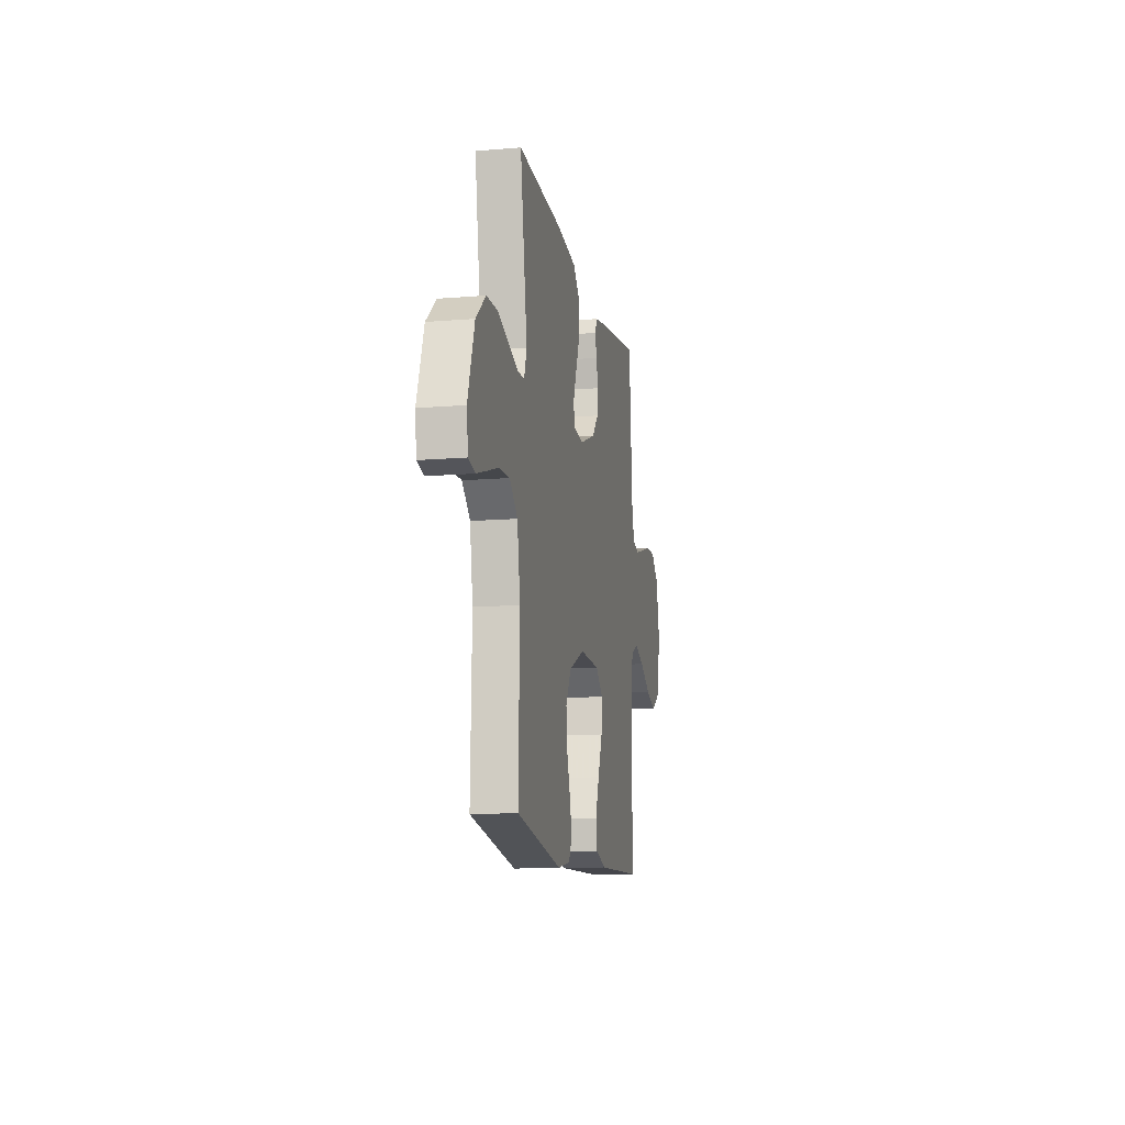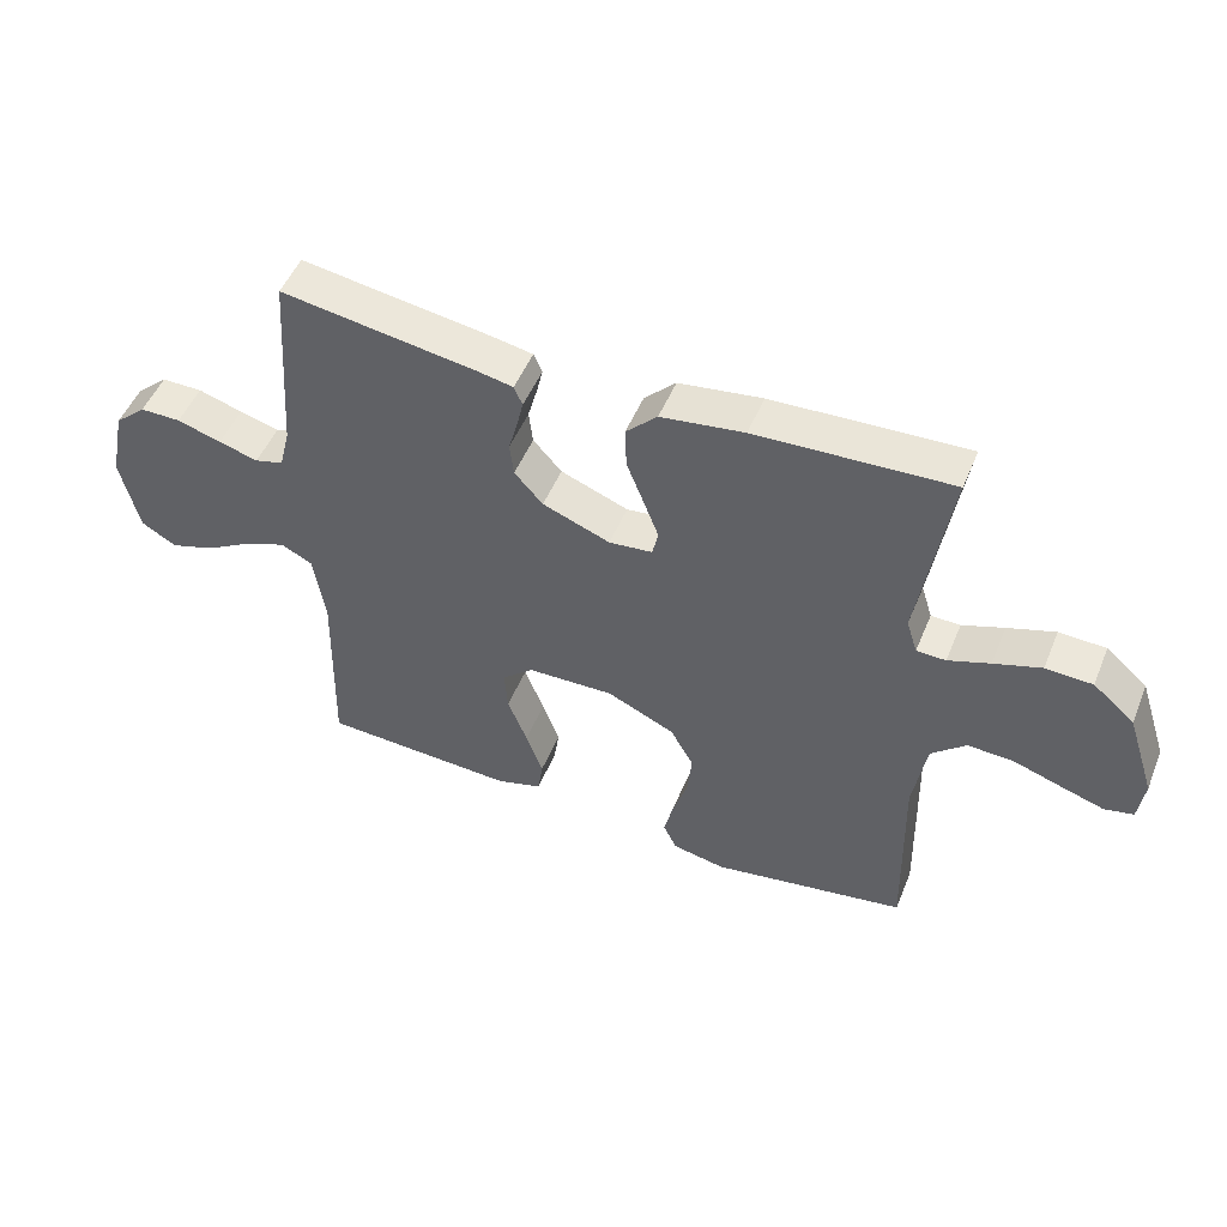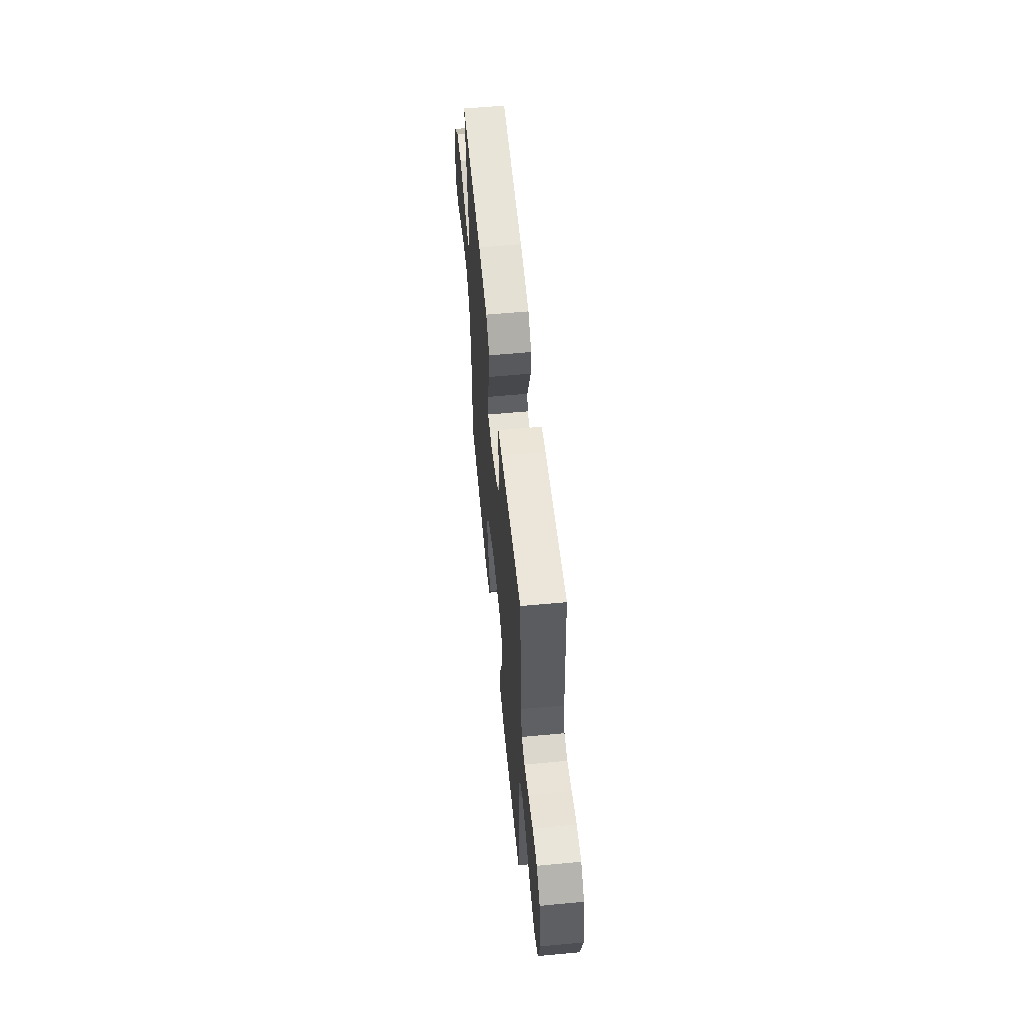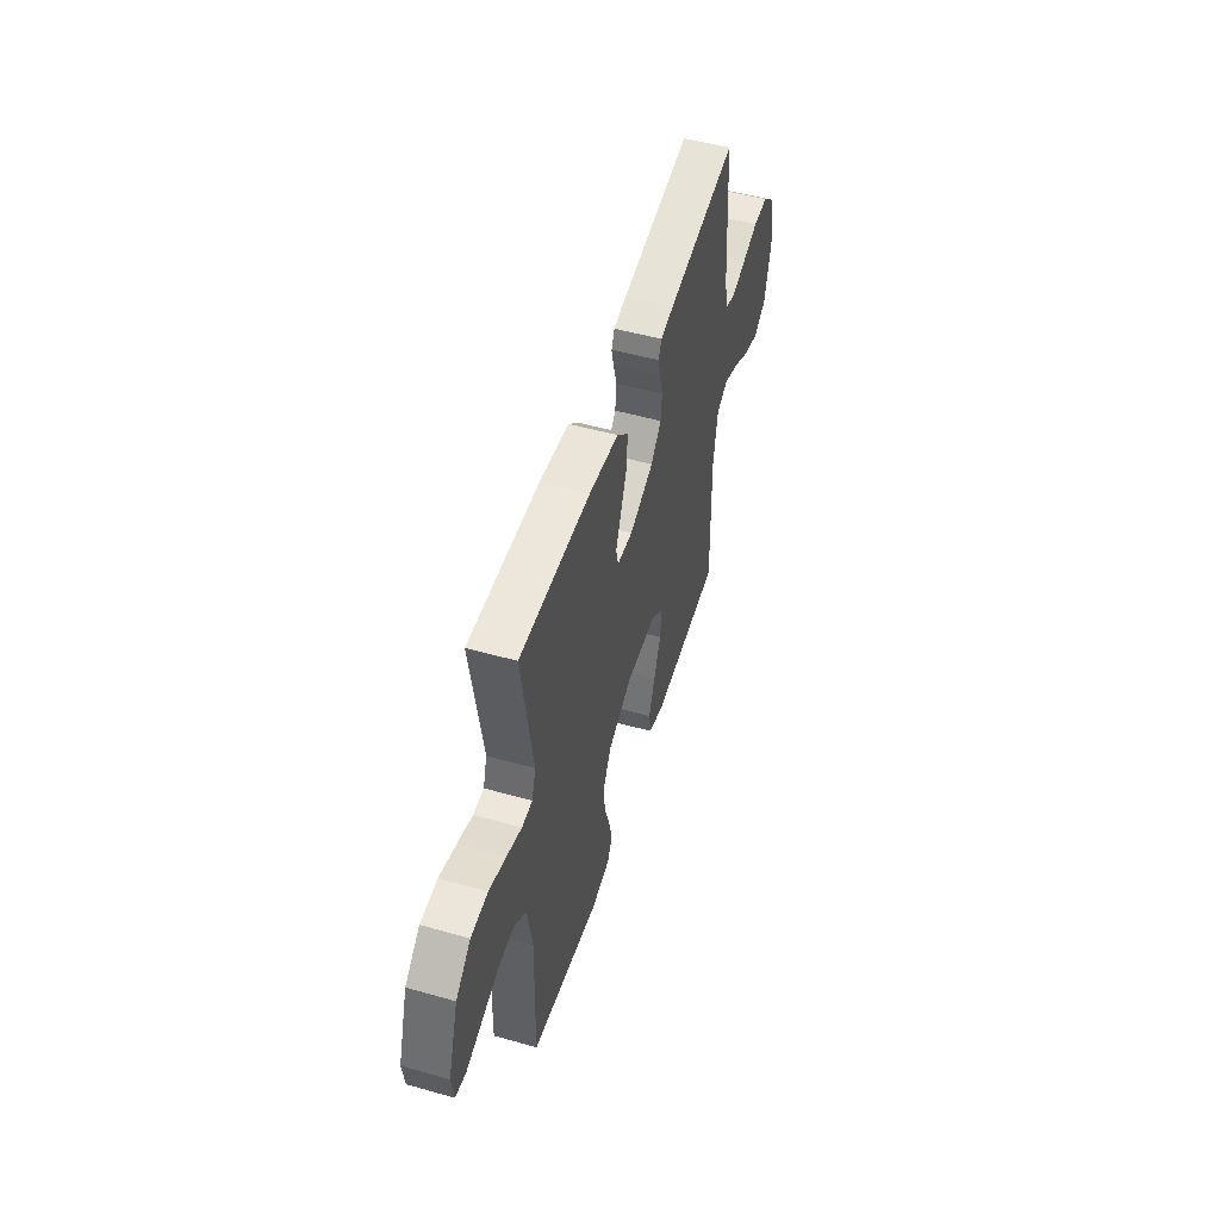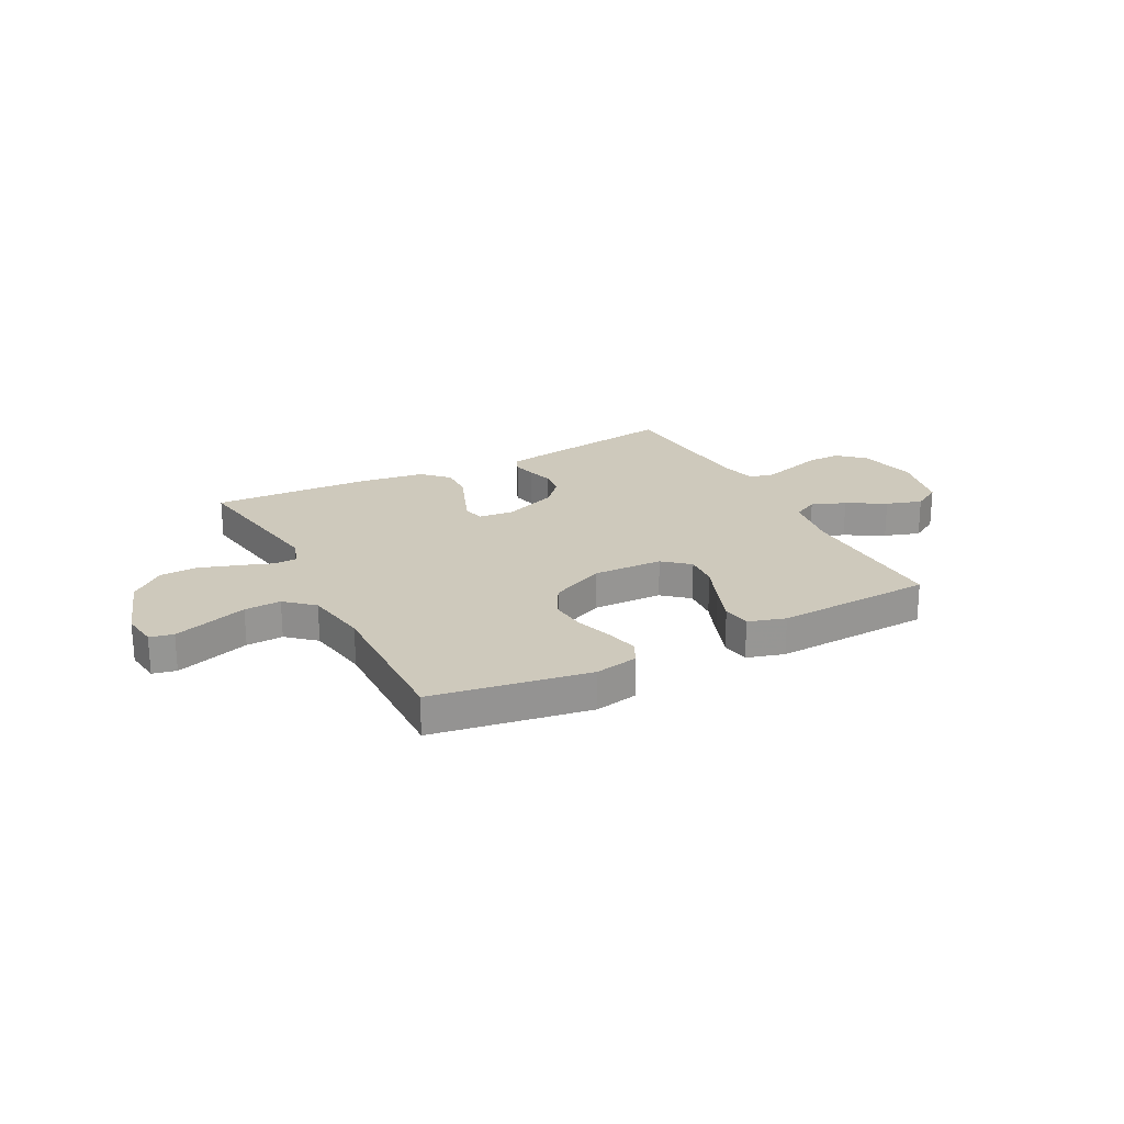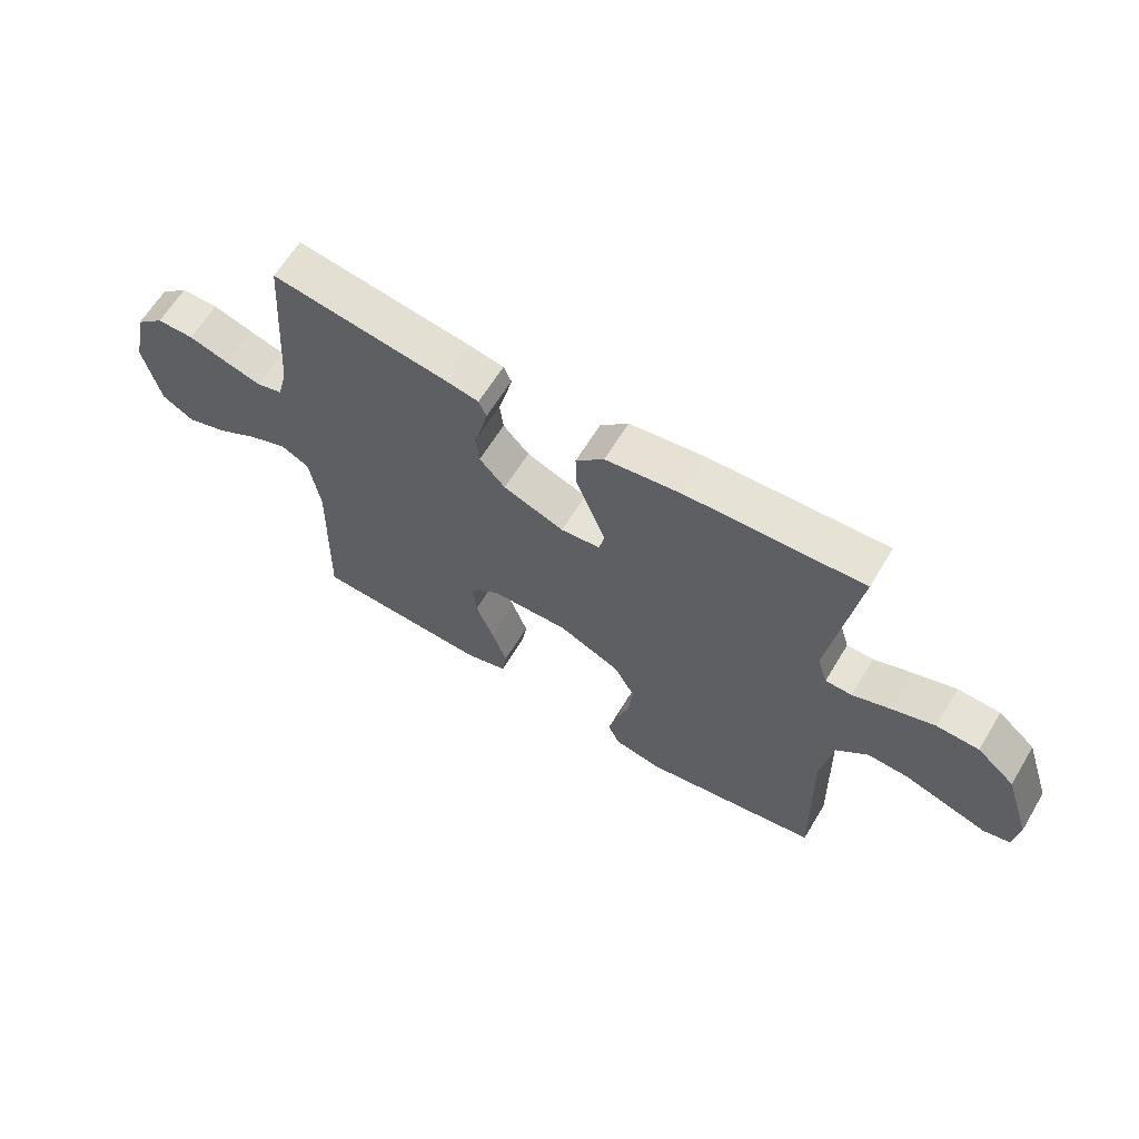
<metadata>
{"format":"obj","ext":"obj","renderer":"f3d","projection":"perspective","resolution":1024,"background":"white","views":[{"elev":-12.7,"azim":101.0,"up":"+Z"},{"elev":50.2,"azim":22.0,"up":"+Z"},{"elev":58.0,"azim":-95.5,"up":"+Z"},{"elev":51.7,"azim":107.0,"up":"+Z"},{"elev":22.5,"azim":152.4,"up":"+Y"},{"elev":63.2,"azim":31.1,"up":"+Z"}]}
</metadata>
<code>
v 0.5 0.07 -0.5
v 0.2 0.07 -0.55
v 0.118 0.07 -0.534
v 0.097 0.07 -0.491
v 0.111 0.07 -0.431
v 0.134 0.07 -0.361
v 0.141 0.07 -0.29
v 0.105 0.07 -0.226
v 0 0.07 -0.178
v -0.133 0.07 -0.182
v -0.182 0.07 -0.224
v -0.177 0.07 -0.29
v -0.147 0.07 -0.367
v -0.121 0.07 -0.439
v -0.129 0.07 -0.493
v -0.2 0.07 -0.514
v -0.5 0.07 -0.5
v -0.493 0.07 -0.2
v -0.511 0.07 -0.089
v -0.559 0.07 -0.064
v -0.624 0.07 -0.089
v -0.697 0.07 -0.131
v -0.765 0.07 -0.153
v -0.819 0.07 -0.121
v -0.847 0.07 0
v -0.823 0.07 0.115
v -0.774 0.07 0.159
v -0.711 0.07 0.159
v -0.643 0.07 0.138
v -0.582 0.07 0.121
v -0.538 0.07 0.133
v -0.521 0.07 0.2
v -0.5 0.07 0.5
v -0.2 0.07 0.455
v -0.143 0.07 0.444
v -0.13 0.07 0.414
v -0.14 0.07 0.371
v -0.154 0.07 0.32
v -0.148 0.07 0.268
v -0.104 0.07 0.219
v 0 0.07 0.179
v 0.067 0.07 0.186
v 0.076 0.07 0.227
v 0.053 0.07 0.287
v 0.026 0.07 0.356
v 0.024 0.07 0.42
v 0.072 0.07 0.468
v 0.2 0.07 0.486
v 0.5 0.07 0.5
v 0.453 0.07 0.2
v 0.47 0.07 0.146
v 0.515 0.07 0.145
v 0.579 0.07 0.168
v 0.652 0.07 0.192
v 0.724 0.07 0.189
v 0.788 0.07 0.134
v 0.832 0.07 0
v 0.823 0.07 -0.069
v 0.778 0.07 -0.079
v 0.712 0.07 -0.058
v 0.636 0.07 -0.033
v 0.566 0.07 -0.03
v 0.513 0.07 -0.077
v 0.493 0.07 -0.2
v 0.5 0 -0.5
v 0.2 0 -0.55
v 0.118 0 -0.534
v 0.097 0 -0.491
v 0.111 0 -0.431
v 0.134 0 -0.361
v 0.141 0 -0.29
v 0.105 0 -0.226
v 0 0 -0.178
v -0.133 0 -0.182
v -0.182 0 -0.224
v -0.177 0 -0.29
v -0.147 0 -0.367
v -0.121 0 -0.439
v -0.129 0 -0.493
v -0.2 0 -0.514
v -0.5 0 -0.5
v -0.493 0 -0.2
v -0.511 0 -0.089
v -0.559 0 -0.064
v -0.624 0 -0.089
v -0.697 0 -0.131
v -0.765 0 -0.153
v -0.819 0 -0.121
v -0.847 0 0
v -0.823 0 0.115
v -0.774 0 0.159
v -0.711 0 0.159
v -0.643 0 0.138
v -0.582 0 0.121
v -0.538 0 0.133
v -0.521 0 0.2
v -0.5 0 0.5
v -0.2 0 0.455
v -0.143 0 0.444
v -0.13 0 0.414
v -0.14 0 0.371
v -0.154 0 0.32
v -0.148 0 0.268
v -0.104 0 0.219
v 0 0 0.179
v 0.067 0 0.186
v 0.076 0 0.227
v 0.053 0 0.287
v 0.026 0 0.356
v 0.024 0 0.42
v 0.072 0 0.468
v 0.2 0 0.486
v 0.5 0 0.5
v 0.453 0 0.2
v 0.47 0 0.146
v 0.515 0 0.145
v 0.579 0 0.168
v 0.652 0 0.192
v 0.724 0 0.189
v 0.788 0 0.134
v 0.832 0 0
v 0.823 0 -0.069
v 0.778 0 -0.079
v 0.712 0 -0.058
v 0.636 0 -0.033
v 0.566 0 -0.03
v 0.513 0 -0.077
v 0.493 0 -0.2
f 58 59 60 61
f 56 57 58 61
f 56 61 62
f 55 56 62
f 52 53 54 55
f 52 55 62 63
f 47 48 49 50
f 47 50 51
f 44 45 46 47
f 43 44 47 51
f 42 43 51
f 41 42 51
f 35 36 37 38
f 33 34 35 38
f 32 33 38 39
f 31 32 39 40
f 26 27 28 29
f 26 29 30
f 25 26 30
f 21 22 23 24
f 20 21 24 25
f 15 16 17 18
f 15 18 19
f 12 13 14 15
f 12 15 19
f 11 12 19
f 10 11 19 20
f 3 4 5 6
f 3 6 7
f 64 1 2 3
f 64 3 7
f 51 52 63 64
f 41 51 64 7
f 40 41 7 8
f 31 40 8 9
f 20 25 30 31
f 9 10 20 31
f 125 124 123 122
f 125 122 121 120
f 126 125 120
f 126 120 119
f 119 118 117 116
f 127 126 119 116
f 114 113 112 111
f 115 114 111
f 111 110 109 108
f 115 111 108 107
f 115 107 106
f 115 106 105
f 102 101 100 99
f 102 99 98 97
f 103 102 97 96
f 104 103 96 95
f 93 92 91 90
f 94 93 90
f 94 90 89
f 88 87 86 85
f 89 88 85 84
f 82 81 80 79
f 83 82 79
f 79 78 77 76
f 83 79 76
f 83 76 75
f 84 83 75 74
f 70 69 68 67
f 71 70 67
f 67 66 65 128
f 71 67 128
f 128 127 116 115
f 71 128 115 105
f 72 71 105 104
f 73 72 104 95
f 95 94 89 84
f 95 84 74 73
f 1 65 66 2
f 2 66 67 3
f 3 67 68 4
f 4 68 69 5
f 5 69 70 6
f 6 70 71 7
f 7 71 72 8
f 8 72 73 9
f 9 73 74 10
f 10 74 75 11
f 11 75 76 12
f 12 76 77 13
f 13 77 78 14
f 14 78 79 15
f 15 79 80 16
f 16 80 81 17
f 17 81 82 18
f 18 82 83 19
f 19 83 84 20
f 20 84 85 21
f 21 85 86 22
f 22 86 87 23
f 23 87 88 24
f 24 88 89 25
f 25 89 90 26
f 26 90 91 27
f 27 91 92 28
f 28 92 93 29
f 29 93 94 30
f 30 94 95 31
f 31 95 96 32
f 32 96 97 33
f 33 97 98 34
f 34 98 99 35
f 35 99 100 36
f 36 100 101 37
f 37 101 102 38
f 38 102 103 39
f 39 103 104 40
f 40 104 105 41
f 41 105 106 42
f 42 106 107 43
f 43 107 108 44
f 44 108 109 45
f 45 109 110 46
f 46 110 111 47
f 47 111 112 48
f 48 112 113 49
f 49 113 114 50
f 50 114 115 51
f 51 115 116 52
f 52 116 117 53
f 53 117 118 54
f 54 118 119 55
f 55 119 120 56
f 56 120 121 57
f 57 121 122 58
f 58 122 123 59
f 59 123 124 60
f 60 124 125 61
f 61 125 126 62
f 62 126 127 63
f 63 127 128 64
f 64 128 65 1

</code>
